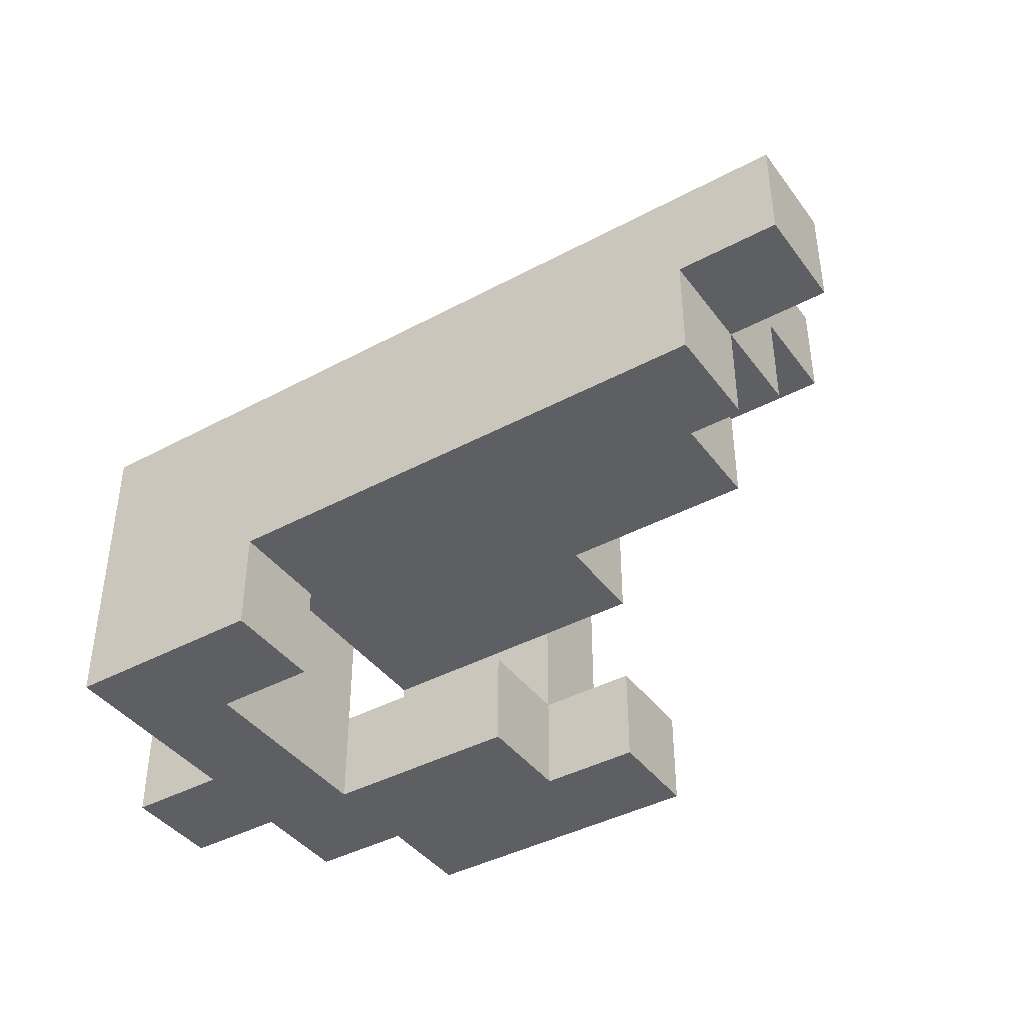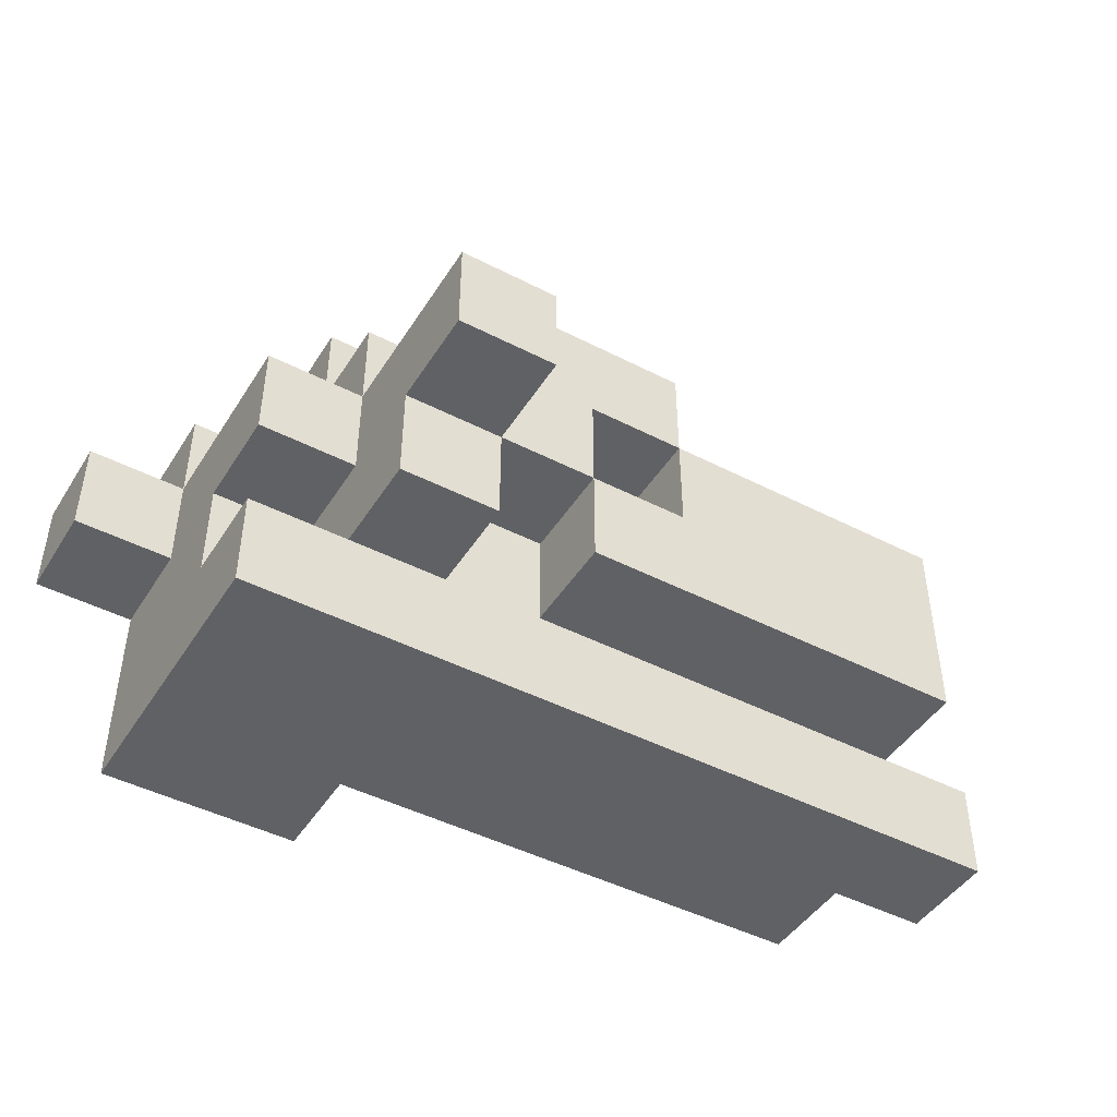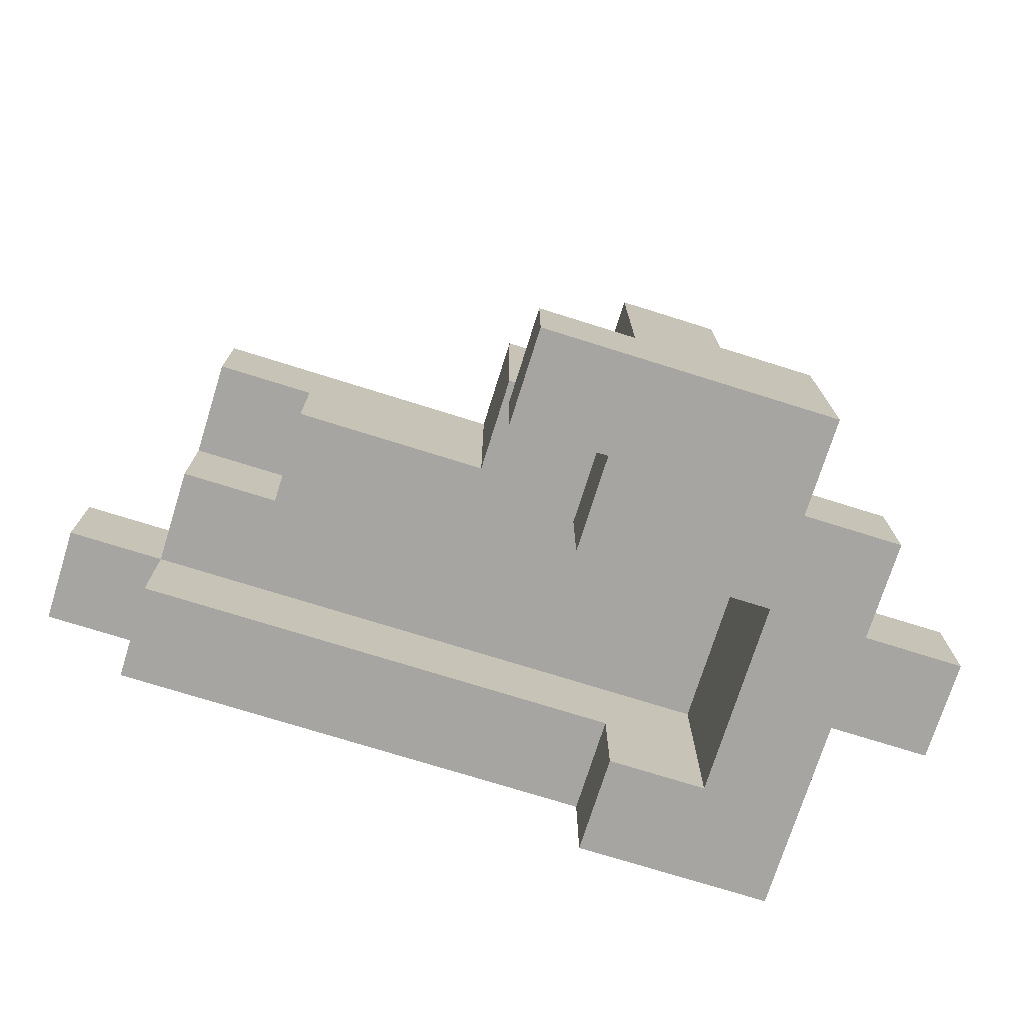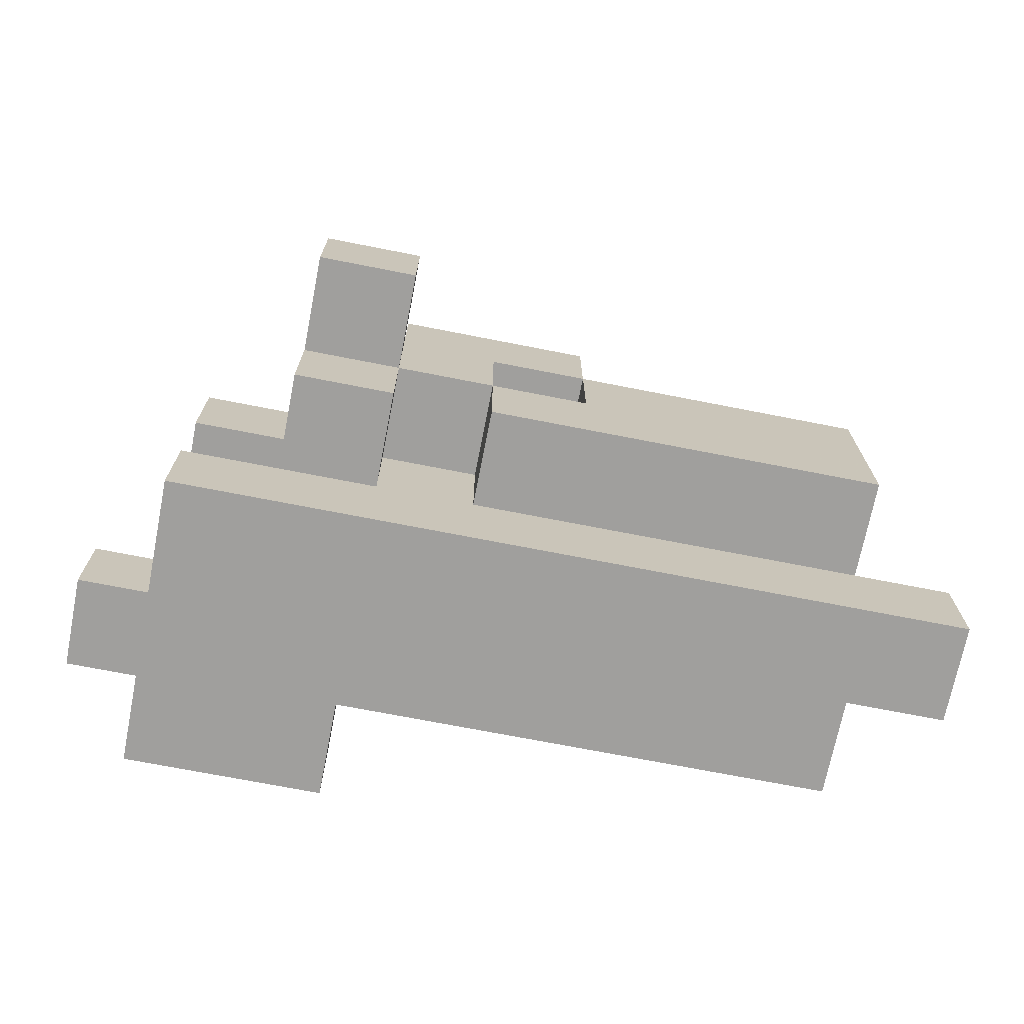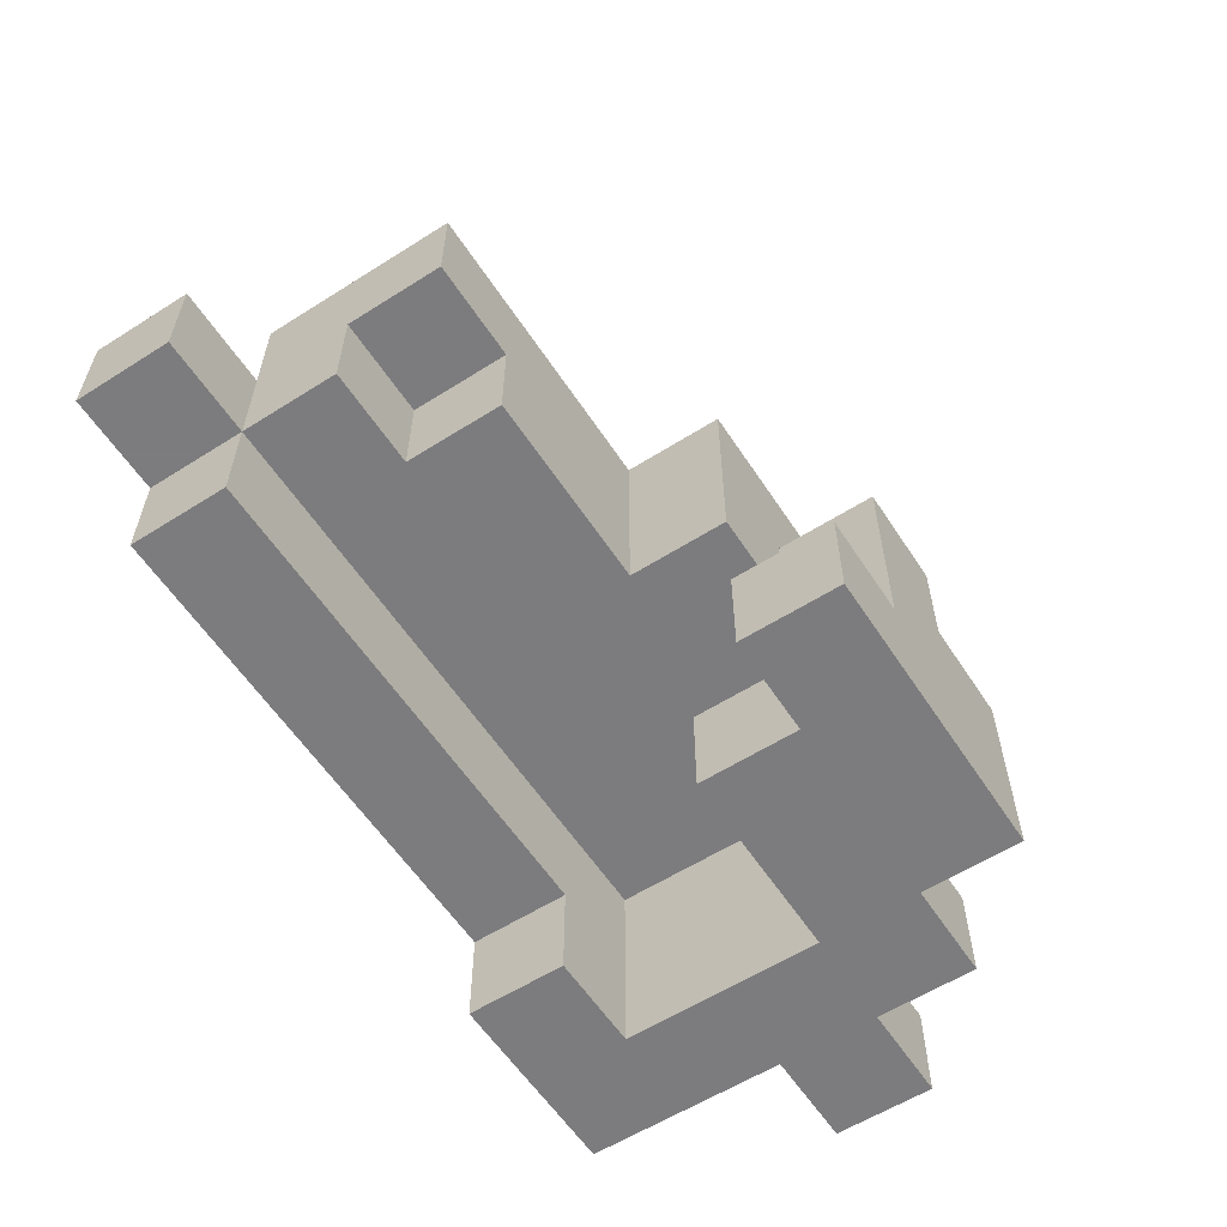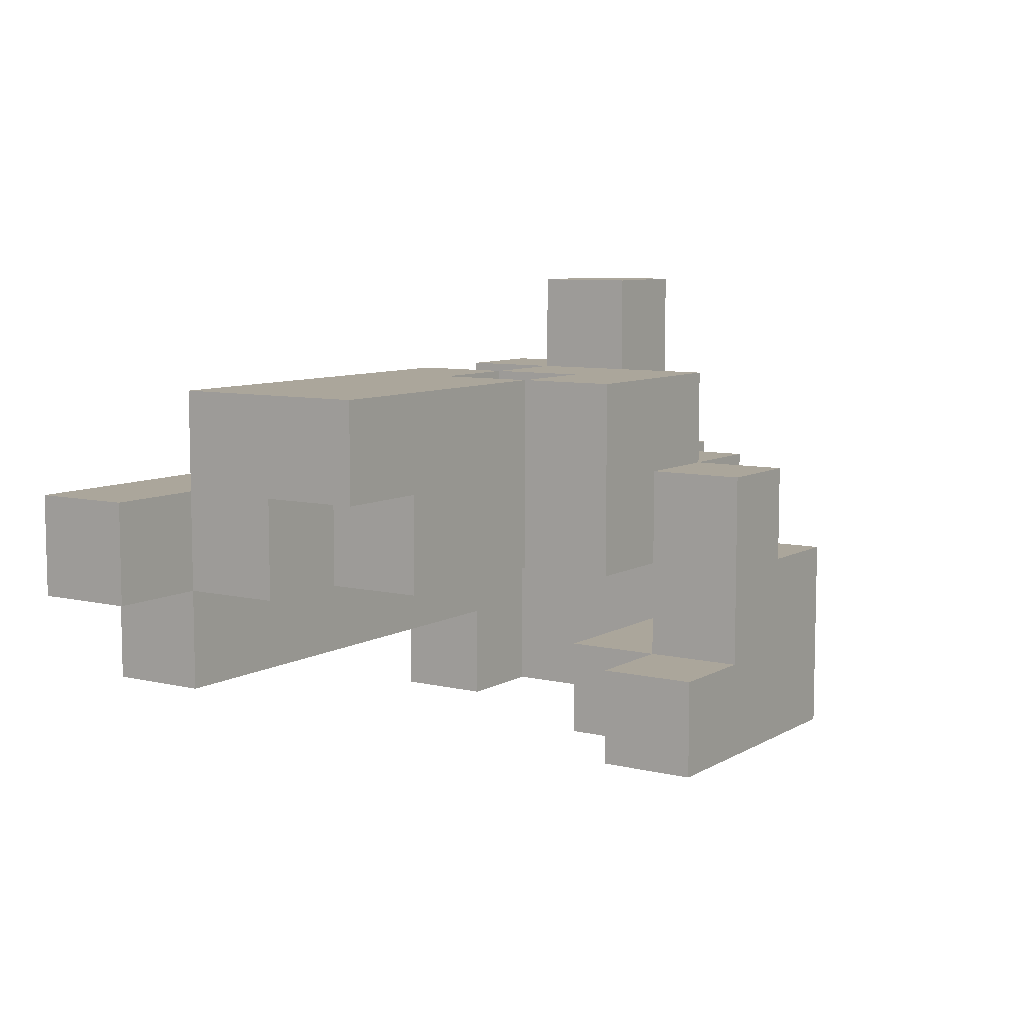
<metadata>
{"format":"obj","ext":"obj","renderer":"f3d","projection":"perspective","resolution":1024,"background":"white","views":[{"elev":-41.1,"azim":-146.8,"up":"+Y"},{"elev":-45.7,"azim":149.4,"up":"+Z"},{"elev":-73.9,"azim":-17.4,"up":"+Y"},{"elev":-71.3,"azim":168.9,"up":"+Z"},{"elev":-58.9,"azim":-56.9,"up":"+Y"},{"elev":8.0,"azim":-56.5,"up":"+Y"}]}
</metadata>
<code>
v 0.1579 -0.3158 -0.2632
v 0.1579 -0.3158 -0.1579
v 0.1579 -0.2105 -0.1579
v 0.1579 -0.2105 -0.2632
v 0.2632 -0.3158 -0.2632
v 0.2632 -0.3158 -0.1579
v 0.2632 -0.2105 -0.2632
v 0.2632 -0.2105 -0.1579
v 0.3684 -0.3158 -0.2632
v 0.3684 -0.2105 -0.2632
v 0.3684 -0.2105 -0.1579
v 0.3684 -0.3158 -0.1579
v -0.3684 -0.2105 -0.2632
v -0.3684 -0.2105 -0.1579
v -0.3684 -0.1053 -0.1579
v -0.3684 -0.1053 -0.2632
v -0.2632 -0.2105 -0.2632
v -0.2632 -0.2105 -0.1579
v -0.2632 -0.1053 -0.2632
v -0.2632 -0.1053 -0.1579
v -0.1579 -0.2105 -0.2632
v -0.1579 -0.2105 -0.1579
v -0.1579 -0.1053 -0.2632
v -0.1579 -0.1053 -0.1579
v -0.05263 -0.2105 -0.2632
v -0.05263 -0.2105 -0.1579
v -0.05263 -0.1053 -0.2632
v -0.05263 -0.1053 -0.1579
v 0.05263 -0.2105 -0.2632
v 0.05263 -0.2105 -0.1579
v 0.05263 -0.1053 -0.2632
v 0.05263 -0.1053 -0.1579
v 0.1579 -0.1053 -0.2632
v 0.1579 -0.1053 -0.1579
v 0.2632 -0.1053 -0.2632
v 0.2632 -0.1053 -0.1579
v 0.3684 -0.1053 -0.2632
v 0.3684 -0.1053 -0.1579
v -0.4737 -0.1053 -0.2632
v -0.4737 -0.1053 -0.1579
v -0.4737 0 -0.1579
v -0.4737 0 -0.2632
v -0.3684 0 -0.1579
v -0.3684 0 -0.2632
v -0.2632 0 -0.1579
v -0.2632 0 -0.2632
v -0.1579 0 -0.1579
v -0.1579 0 -0.2632
v -0.05263 0 -0.1579
v -0.05263 0 -0.2632
v 0.05263 0 -0.1579
v 0.05263 0 -0.2632
v 0.1579 0 -0.1579
v 0.1579 0 -0.2632
v 0.2632 0 -0.1579
v 0.2632 0 -0.2632
v 0.3684 0 -0.2632
v 0.3684 0 -0.1579
v 0.2632 -0.3158 -0.05263
v 0.2632 -0.2105 -0.05263
v 0.3684 -0.2105 -0.05263
v 0.3684 -0.3158 -0.05263
v 0.2632 -0.1053 -0.05263
v 0.3684 -0.1053 -0.05263
v -0.3684 -0.1053 -0.05263
v -0.3684 0 -0.05263
v -0.2632 -0.1053 -0.05263
v -0.2632 0 -0.05263
v -0.1579 -0.1053 -0.05263
v -0.05263 -0.1053 -0.05263
v 0.05263 -0.1053 -0.05263
v 0.1579 -0.1053 -0.05263
v 0.05263 0 -0.05263
v 0.1579 0 -0.05263
v 0.2632 0 -0.05263
v -0.3684 0.1053 -0.05263
v -0.3684 0.1053 -0.1579
v -0.2632 0.1053 -0.05263
v -0.2632 0.1053 -0.1579
v -0.1579 0.1053 -0.05263
v -0.1579 0.1053 -0.1579
v -0.05263 0.1053 -0.05263
v -0.05263 0.1053 -0.1579
v 0.05263 0.1053 -0.1579
v 0.05263 0.1053 -0.05263
v -0.05263 0 -0.05263
v 0.1579 0.1053 -0.05263
v 0.1579 0.1053 -0.1579
v 0.2632 0.1053 -0.1579
v 0.2632 0.1053 -0.05263
v 0.2632 -0.3158 0.05263
v 0.2632 -0.2105 0.05263
v 0.3684 -0.3158 0.05263
v 0.4737 -0.3158 -0.05263
v 0.4737 -0.2105 -0.05263
v 0.4737 -0.2105 0.05263
v 0.4737 -0.3158 0.05263
v 0.3684 -0.2105 0.05263
v 0.2632 -0.1053 0.05263
v 0.3684 -0.1053 0.05263
v -0.2632 -0.1053 0.05263
v -0.2632 0 0.05263
v -0.1579 -0.1053 0.05263
v -0.1579 0 0.05263
v -0.05263 -0.1053 0.05263
v -0.05263 0 0.05263
v 0.05263 -0.1053 0.05263
v 0.05263 0 0.05263
v 0.1579 -0.1053 0.05263
v 0.3684 0 -0.05263
v 0.3684 0 0.05263
v 0.2632 0 0.05263
v -0.3684 0 0.05263
v -0.3684 0.1053 0.05263
v -0.2632 0.1053 0.05263
v -0.1579 0.1053 0.05263
v -0.05263 0.1053 0.05263
v 0.05263 0.1053 0.05263
v 0.1579 0.1053 0.05263
v 0.2632 0.1053 0.05263
v 0.1579 0 0.05263
v 0.1579 0.2105 0.05263
v 0.1579 0.2105 -0.05263
v 0.2632 0.2105 -0.05263
v 0.2632 0.2105 0.05263
v 0.05263 -0.3158 0.05263
v 0.05263 -0.3158 0.1579
v 0.05263 -0.2105 0.1579
v 0.05263 -0.2105 0.05263
v 0.1579 -0.3158 0.05263
v 0.1579 -0.3158 0.1579
v 0.1579 -0.2105 0.1579
v 0.1579 -0.2105 0.05263
v 0.2632 -0.3158 0.1579
v 0.2632 -0.2105 0.1579
v 0.3684 -0.2105 0.1579
v 0.3684 -0.3158 0.1579
v -0.05263 -0.1053 0.1579
v -0.05263 0 0.1579
v 0.05263 -0.1053 0.1579
v 0.05263 0 0.1579
v 0.1579 -0.1053 0.1579
v 0.2632 0 0.1579
v 0.2632 -0.1053 0.1579
v 0.1579 0 0.1579
v -0.05263 0.1053 0.1579
v 0.05263 0.1053 0.1579
v 0.1579 0.1053 0.1579
v -0.05263 -0.3158 0.1579
v -0.05263 -0.3158 0.2632
v -0.05263 -0.2105 0.2632
v -0.05263 -0.2105 0.1579
v 0.05263 -0.3158 0.2632
v 0.05263 -0.2105 0.2632
v 0.1579 -0.3158 0.2632
v 0.1579 -0.2105 0.2632
v 0.2632 -0.2105 0.2632
v 0.2632 -0.3158 0.2632
v 0.05263 -0.1053 0.2632
v 0.1579 -0.1053 0.2632
v 0.2632 -0.1053 0.2632
v 0.05263 0 0.2632
v 0.1579 0 0.2632
f 1 2 3 4
f 1 5 6 2
f 1 4 7 5
f 2 6 8 3
f 9 10 11 12
f 5 9 12 6
f 5 7 10 9
f 13 14 15 16
f 13 17 18 14
f 13 16 19 17
f 14 18 20 15
f 17 21 22 18
f 17 19 23 21
f 18 22 24 20
f 21 25 26 22
f 21 23 27 25
f 22 26 28 24
f 25 29 30 26
f 25 27 31 29
f 26 30 32 28
f 29 4 3 30
f 29 31 33 4
f 30 3 34 32
f 4 33 35 7
f 3 8 36 34
f 10 37 38 11
f 7 35 37 10
f 39 40 41 42
f 39 16 15 40
f 42 41 43 44
f 39 42 44 16
f 40 15 43 41
f 44 43 45 46
f 16 44 46 19
f 46 45 47 48
f 19 46 48 23
f 48 47 49 50
f 23 48 50 27
f 50 49 51 52
f 27 50 52 31
f 52 51 53 54
f 31 52 54 33
f 54 53 55 56
f 33 54 56 35
f 37 57 58 38
f 56 55 58 57
f 35 56 57 37
f 36 38 58 55
f 6 59 60 8
f 12 11 61 62
f 6 12 62 59
f 8 60 63 36
f 11 38 64 61
f 36 63 64 38
f 15 65 66 43
f 15 20 67 65
f 65 67 68 66
f 20 24 69 67
f 24 28 70 69
f 28 32 71 70
f 32 34 72 71
f 51 73 74 53
f 36 55 75 63
f 34 36 63 72
f 43 66 76 77
f 77 76 78 79
f 43 77 79 45
f 79 78 80 81
f 45 79 81 47
f 81 80 82 83
f 47 81 83 49
f 51 84 85 73
f 83 82 85 84
f 49 83 84 51
f 86 73 85 82
f 53 74 87 88
f 55 89 90 75
f 88 87 90 89
f 53 88 89 55
f 59 91 92 60
f 59 62 93 91
f 94 95 96 97
f 62 94 97 93
f 61 98 96 95
f 62 61 95 94
f 93 97 96 98
f 60 92 99 63
f 61 64 100 98
f 92 98 100 99
f 67 101 102 68
f 67 69 103 101
f 101 103 104 102
f 69 70 105 103
f 103 105 106 104
f 70 71 107 105
f 86 106 108 73
f 71 72 109 107
f 72 63 99 109
f 64 110 111 100
f 75 112 111 110
f 63 75 110 64
f 99 100 111 112
f 66 113 114 76
f 66 68 102 113
f 76 114 115 78
f 113 102 115 114
f 78 115 116 80
f 102 104 116 115
f 86 82 117 106
f 80 116 117 82
f 104 106 117 116
f 73 108 118 85
f 85 118 119 87
f 73 85 87 74
f 75 90 120 112
f 121 112 120 119
f 87 119 122 123
f 90 124 125 120
f 123 122 125 124
f 87 123 124 90
f 119 120 125 122
f 126 127 128 129
f 126 130 131 127
f 129 128 132 133
f 126 129 133 130
f 130 91 134 131
f 133 132 135 92
f 130 133 92 91
f 93 98 136 137
f 91 93 137 134
f 92 135 136 98
f 134 137 136 135
f 105 138 139 106
f 105 107 140 138
f 138 140 141 139
f 107 109 142 140
f 99 112 143 144
f 109 99 144 142
f 121 145 143 112
f 142 144 143 145
f 106 139 146 117
f 117 146 147 118
f 106 117 118 108
f 139 141 147 146
f 121 119 148 145
f 118 147 148 119
f 141 145 148 147
f 149 150 151 152
f 149 127 153 150
f 152 151 154 128
f 149 152 128 127
f 150 153 154 151
f 127 131 155 153
f 153 155 156 154
f 134 135 157 158
f 131 134 158 155
f 155 158 157 156
f 128 154 159 140
f 128 140 142 132
f 154 156 160 159
f 135 144 161 157
f 142 160 161 144
f 132 142 144 135
f 156 157 161 160
f 140 159 162 141
f 142 145 163 160
f 141 162 163 145
f 159 160 163 162

</code>
